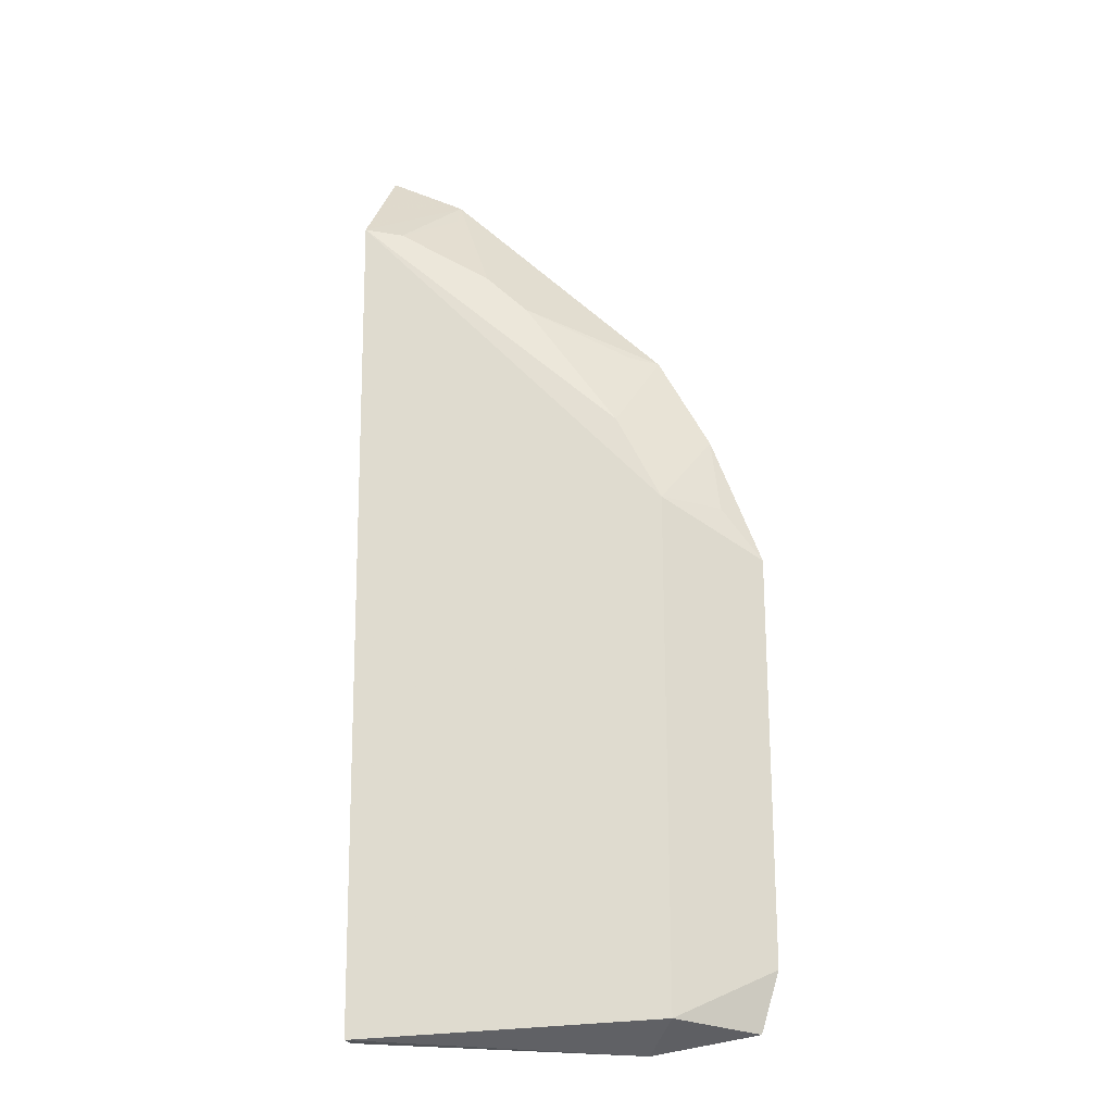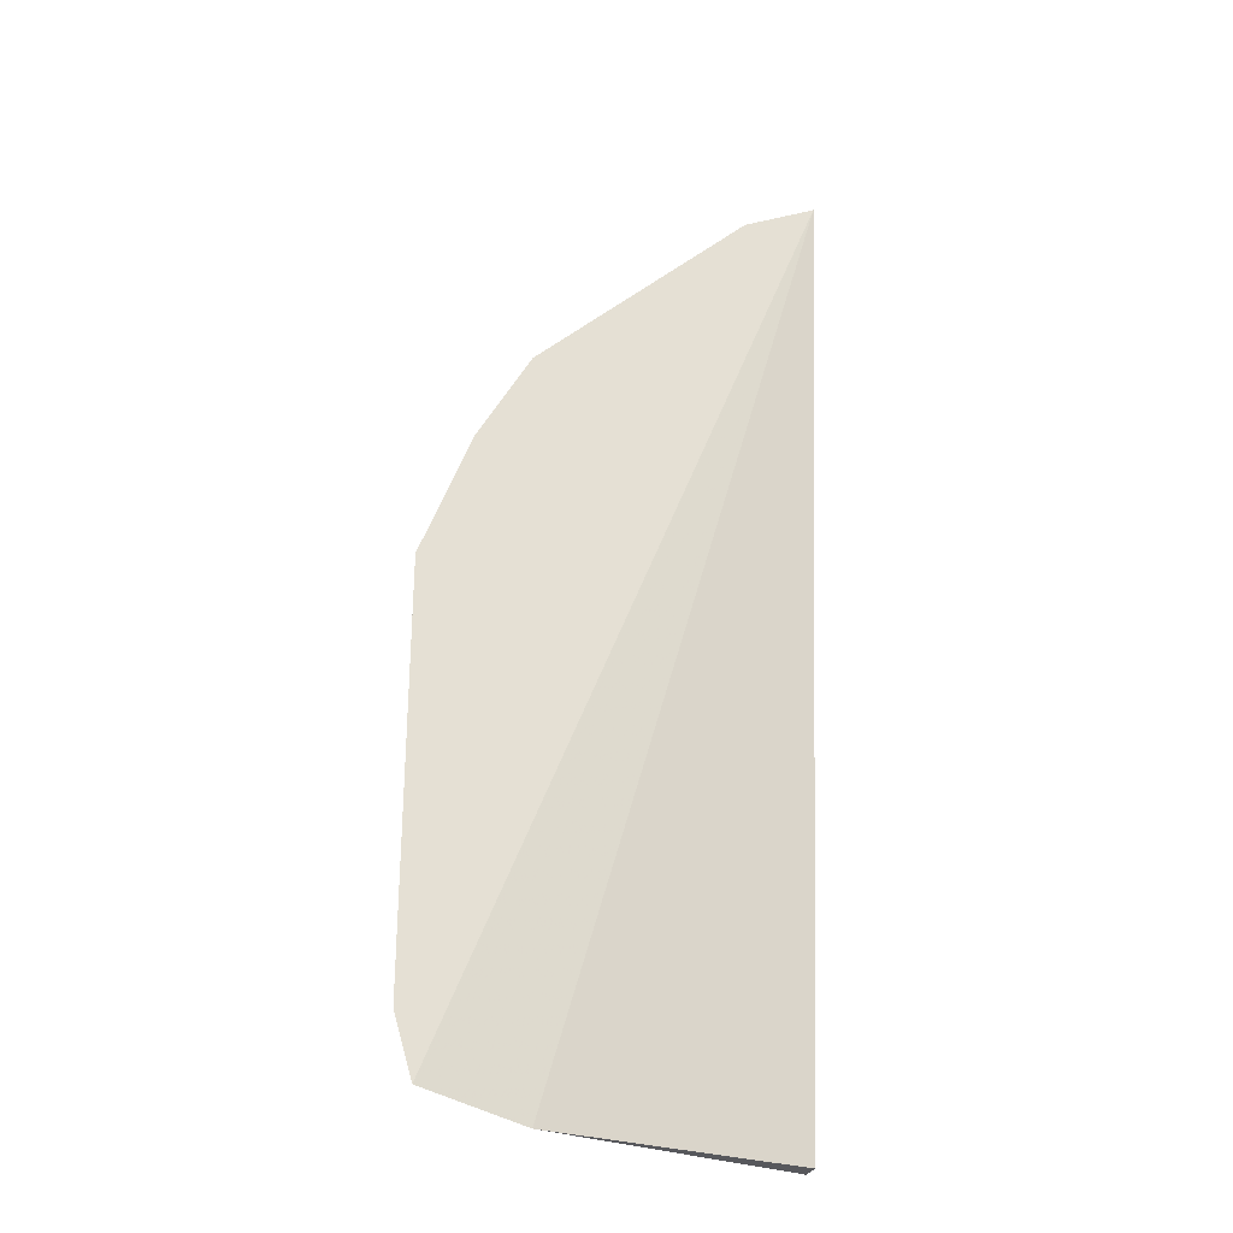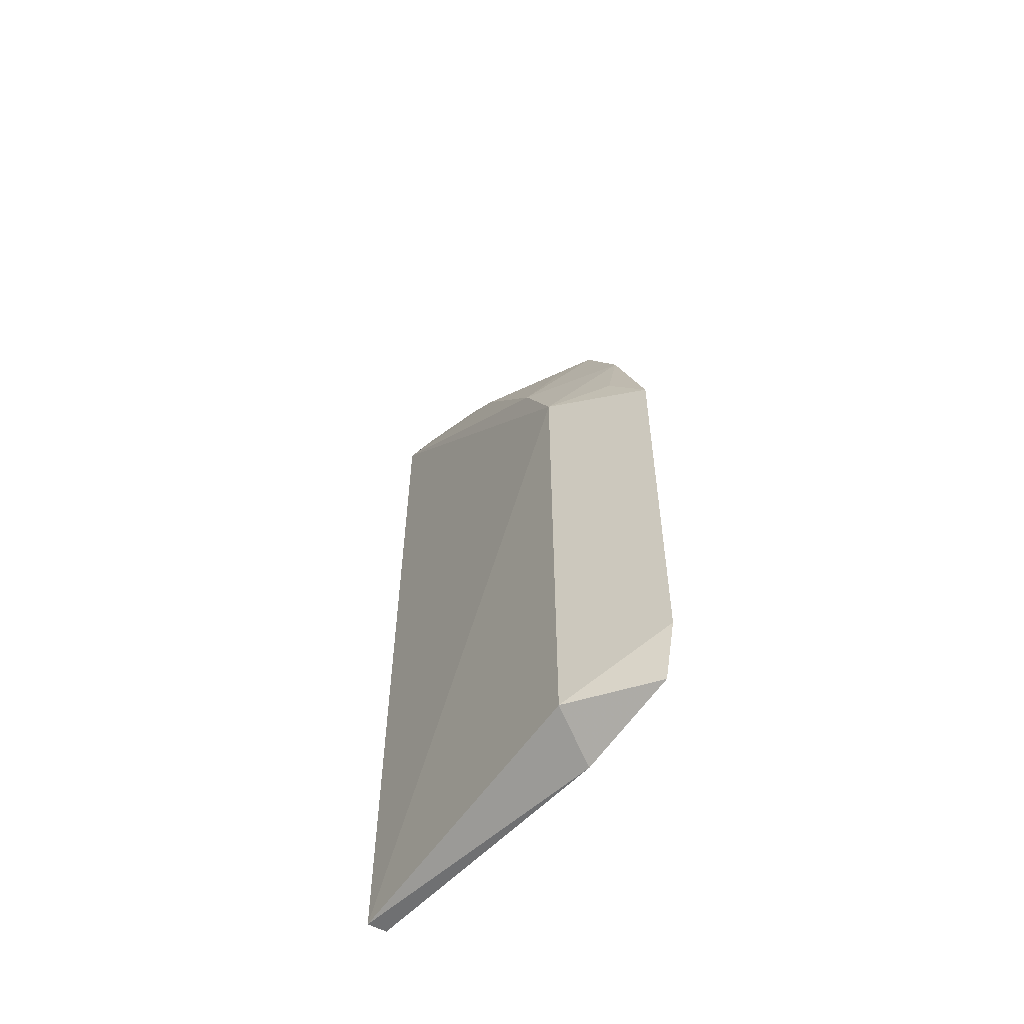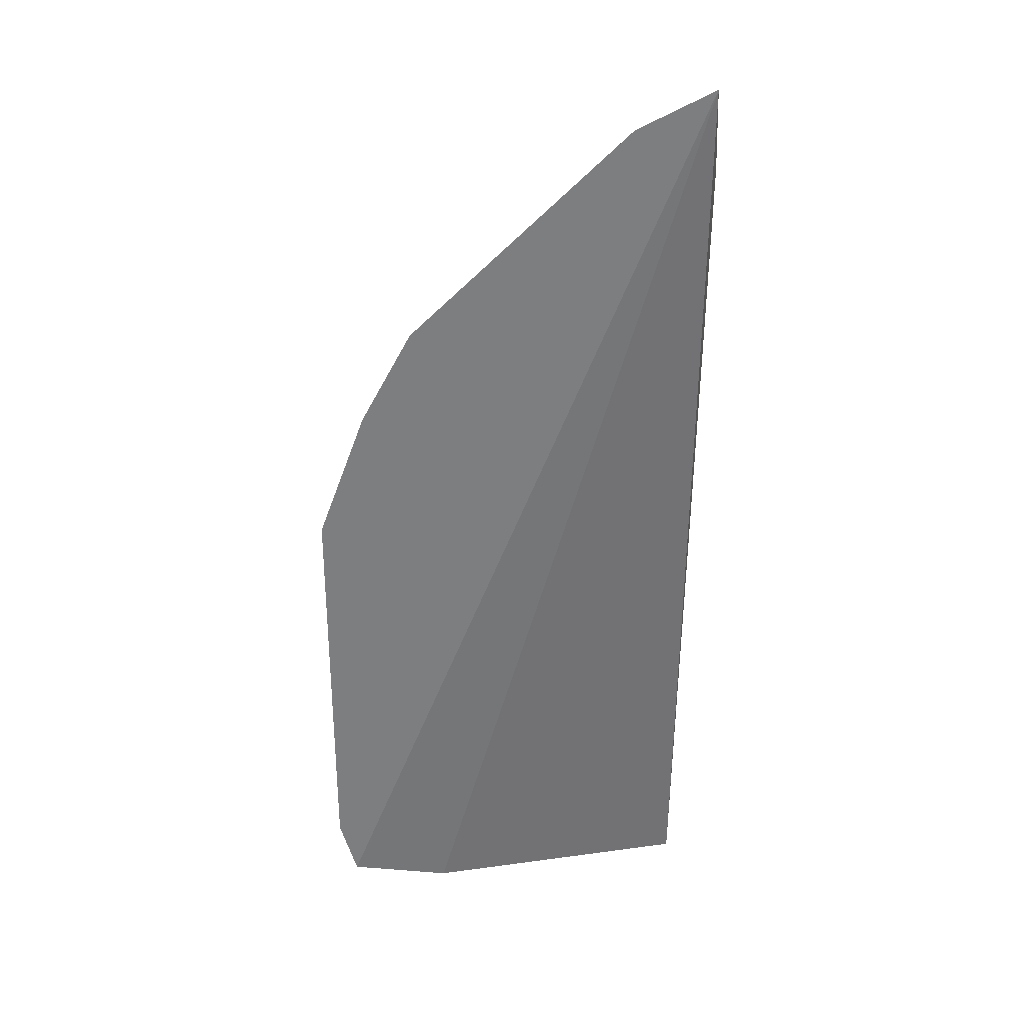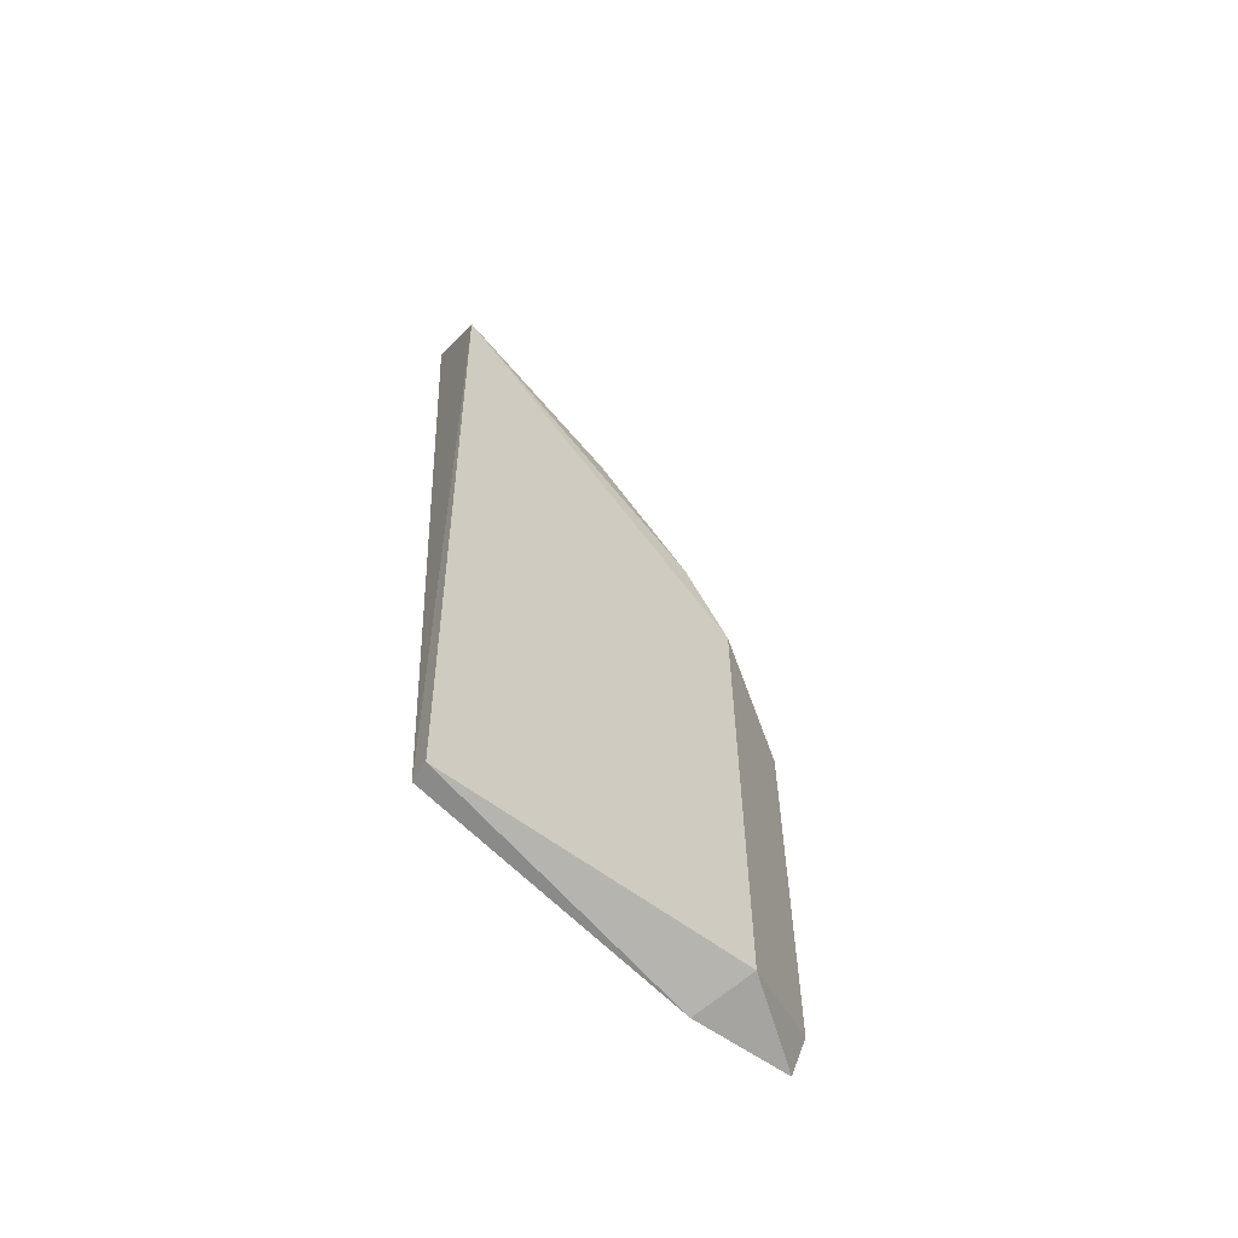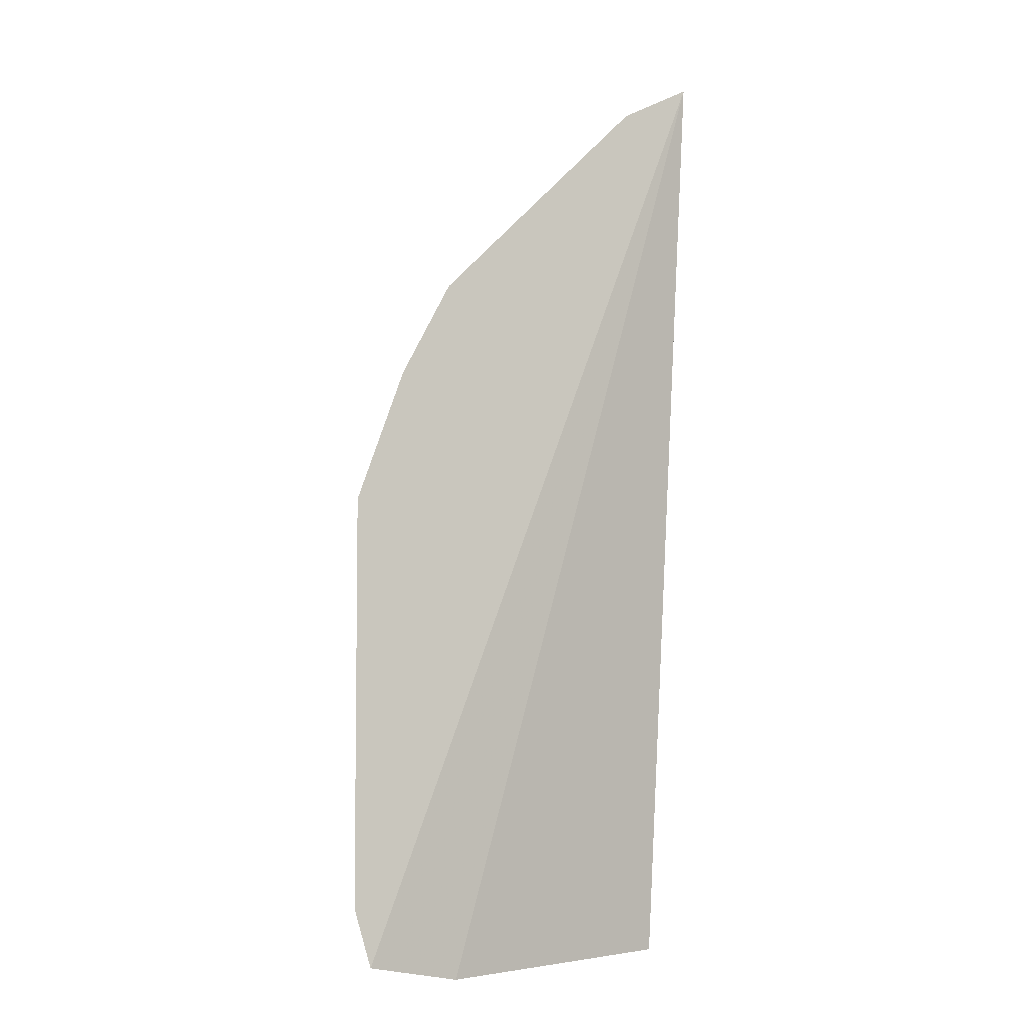
<metadata>
{"format":"obj","ext":"obj","renderer":"f3d","projection":"perspective","resolution":1024,"background":"white","views":[{"elev":-22.3,"azim":-168.0,"up":"+Y"},{"elev":-29.8,"azim":-20.0,"up":"+Y"},{"elev":-57.2,"azim":-118.8,"up":"+Y"},{"elev":30.2,"azim":4.0,"up":"+Y"},{"elev":-62.3,"azim":147.7,"up":"+Y"},{"elev":-6.8,"azim":-27.3,"up":"+Y"}]}
</metadata>
<code>
v -0.1131 -0.08384 -0.4941
v -0.1131 -0.08384 -0.5
v -0.1087 0.1806 -0.4968
v -0.1103 0.214 -0.4705
v -0.2326 0.06255 -0.4705
v -0.2268 -0.08157 -0.4705
v -0.2045 0.07836 -0.4899
v -0.1955 -0.08736 -0.4757
v -0.2043 -0.07934 -0.4898
v -0.2014 0.1339 -0.4705
v -0.2323 -0.06348 -0.4705
v -0.2174 0.104 -0.4705
v -0.1339 0.2014 -0.4705
v -0.1615 0.1485 -0.4894
v -0.1907 0.106 -0.4902
v -0.2208 0.07872 -0.4762
v -0.1203 0.1791 -0.4931
v -0.193 0.1344 -0.476
v -0.1485 0.1615 -0.4894
v -0.1344 0.193 -0.476
f 1 2 3
f 1 3 4
f 6 4 5
f 7 3 2
f 8 2 1
f 8 1 4
f 8 4 6
f 9 5 7
f 9 7 2
f 9 8 6
f 9 2 8
f 10 5 4
f 11 9 6
f 11 6 5
f 11 5 9
f 12 5 10
f 13 10 4
f 13 4 3
f 14 10 13
f 15 12 10
f 15 7 12
f 15 14 3
f 15 3 7
f 16 12 7
f 16 7 5
f 16 5 12
f 17 13 3
f 18 15 10
f 18 10 14
f 18 14 15
f 19 14 13
f 19 17 3
f 19 3 14
f 20 19 13
f 20 13 17
f 20 17 19

</code>
